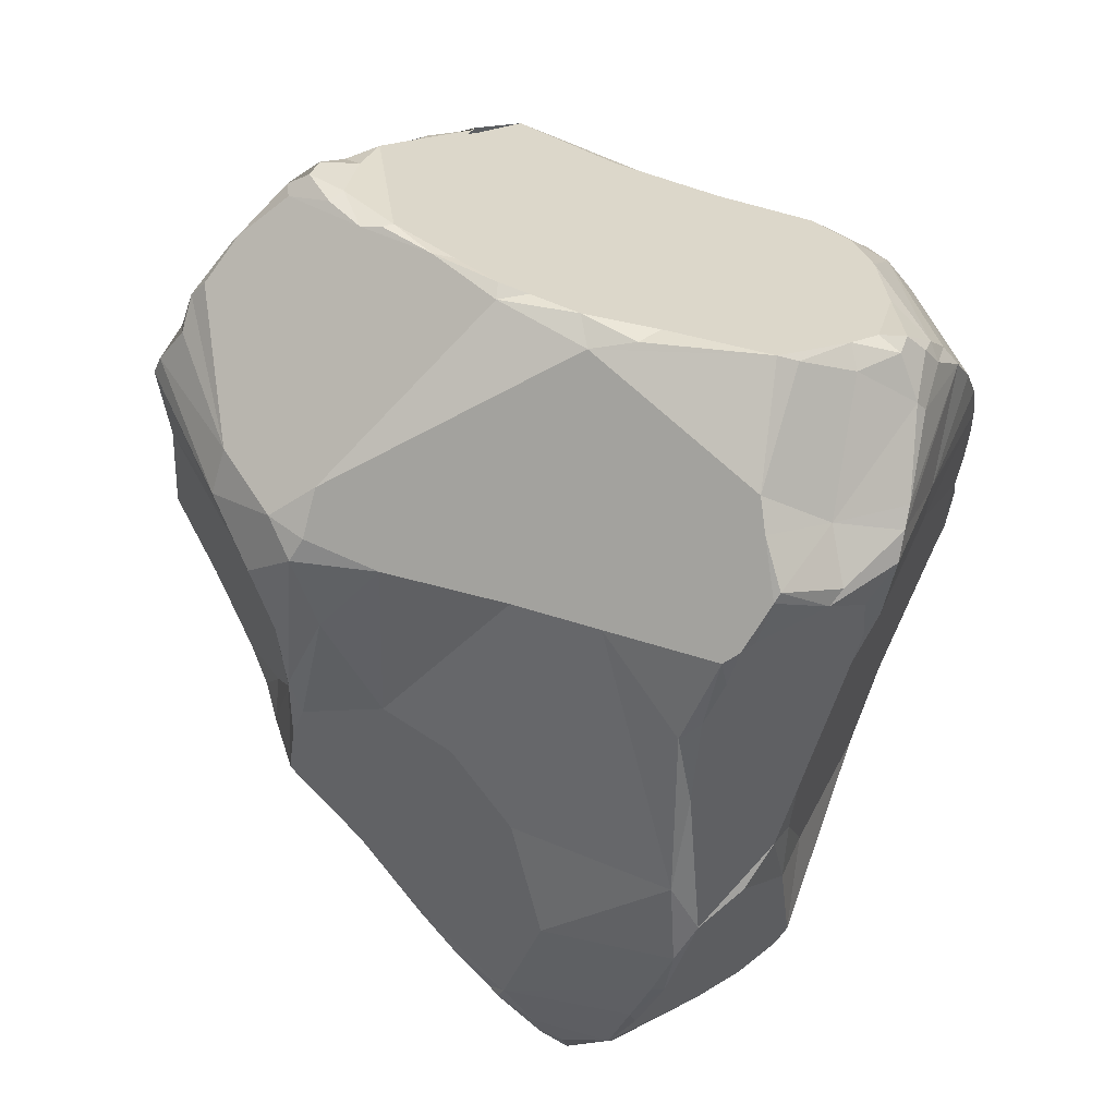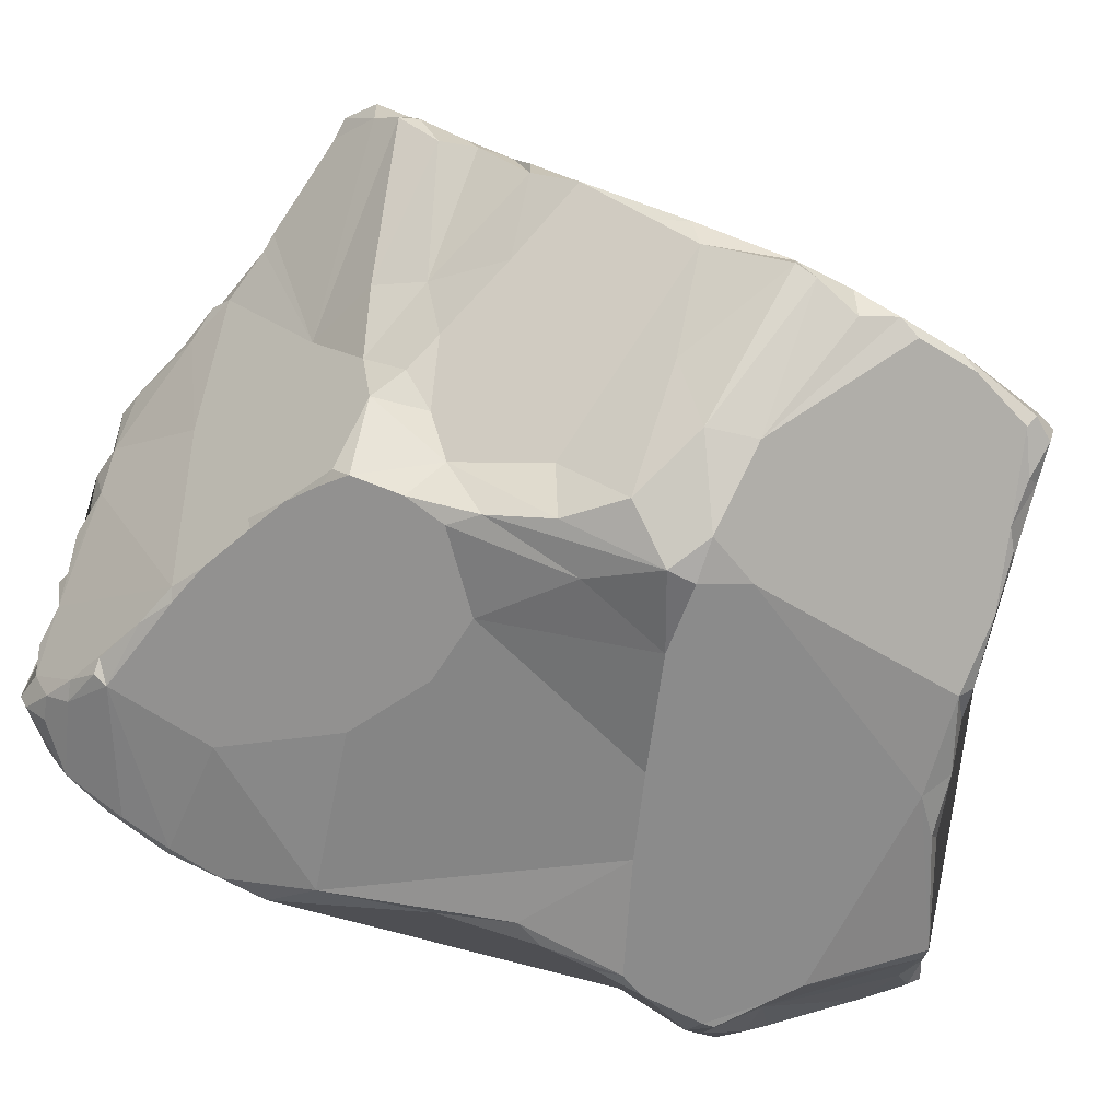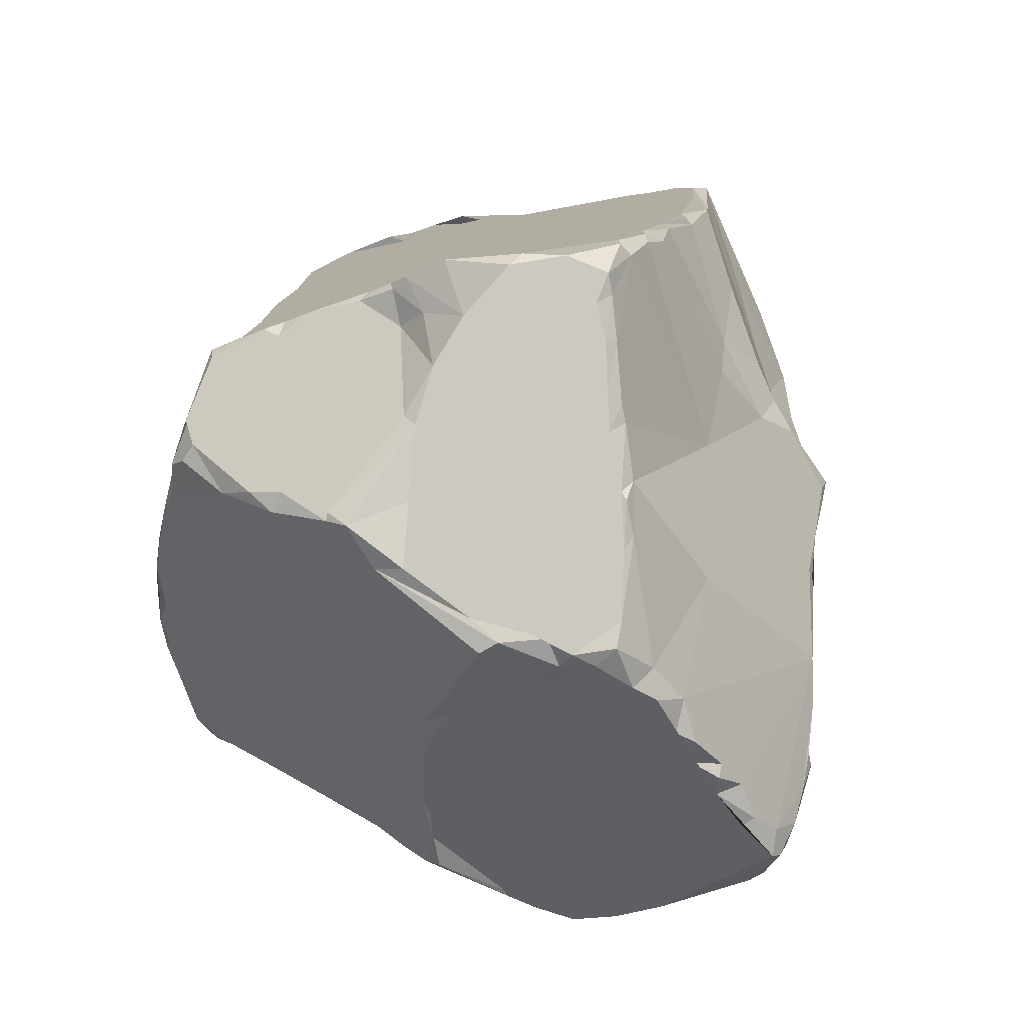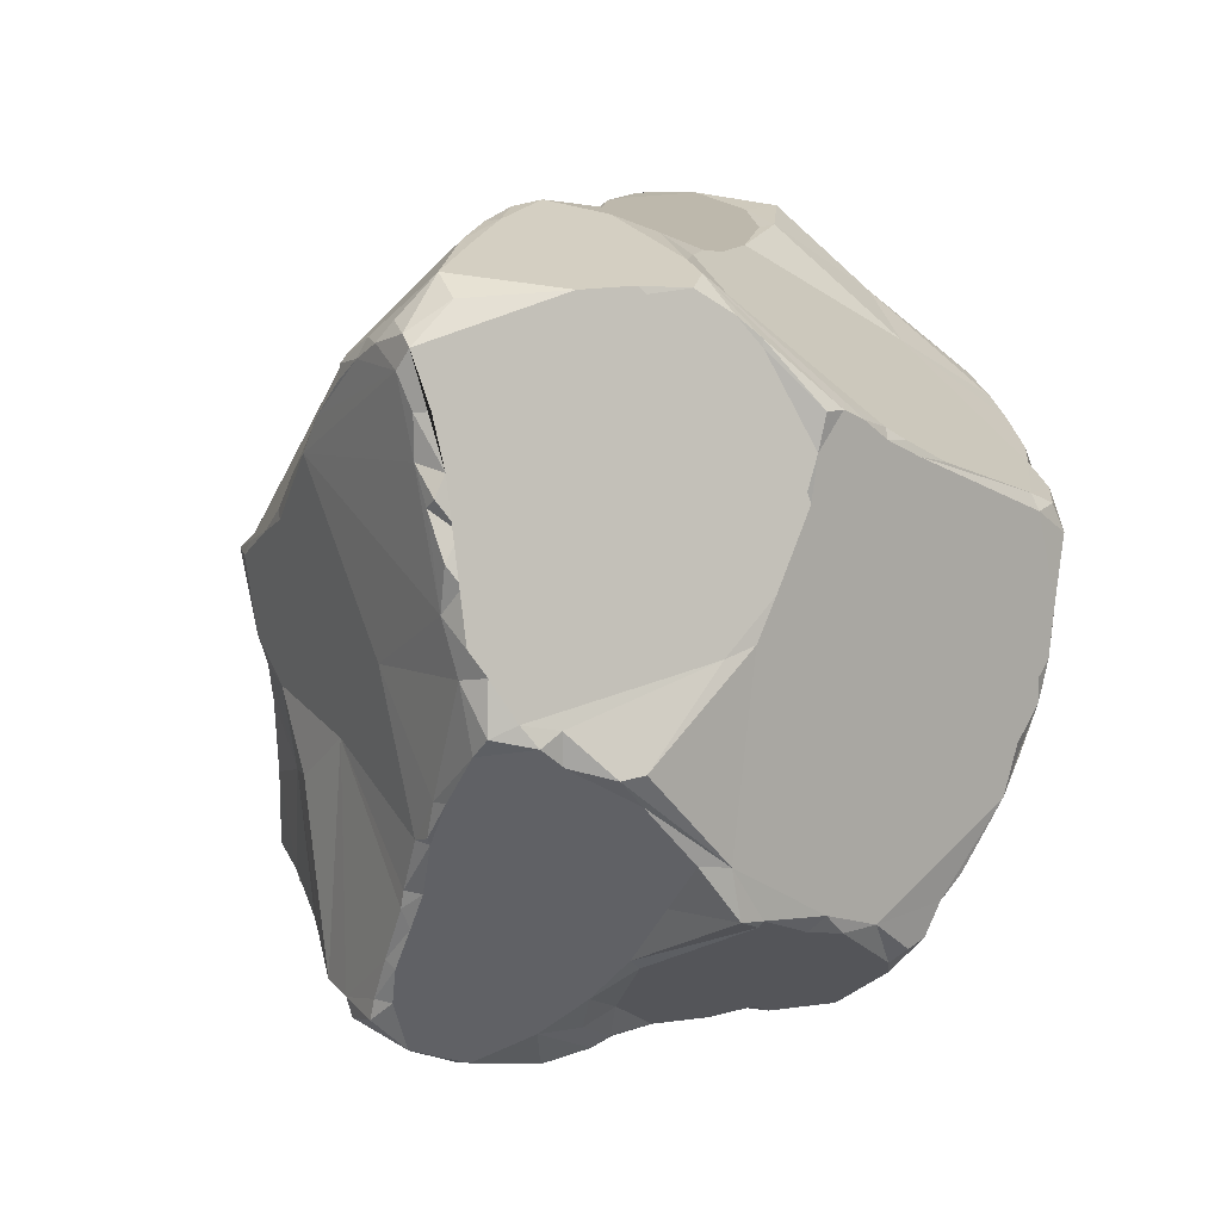
<metadata>
{"format":"obj","ext":"obj","renderer":"f3d","projection":"perspective","resolution":1024,"background":"white","views":[{"elev":50.6,"azim":99.1,"up":"+Y"},{"elev":34.5,"azim":120.3,"up":"+Z"},{"elev":-71.4,"azim":-32.0,"up":"+Y"},{"elev":-73.6,"azim":127.0,"up":"+Y"}]}
</metadata>
<code>
o Cube
v 0.596 -0.3358 0.2903
v -0.6407 -0.3229 0.2675
v 0.3543 0.3355 -0.5329
v 0.3388 0.5225 -0.5743
v 0.2951 0.5589 -0.5785
v 0.4348 0.6657 -0.3448
v 0.5106 0.5819 -0.3728
v 0.5461 0.4811 -0.3257
v 0.5506 0.3935 -0.3067
v 0.3276 -0.5193 -0.4712
v 0.3426 -0.5163 -0.4796
v 0.07565 -0.3831 -0.543
v 0.4799 -0.29 -0.4404
v 0.4667 0.2749 0.5198
v 0.4815 0.324 0.4311
v 0.5221 0.1498 0.3162
v 0.4372 0.5059 0.458
v 0.4247 0.3818 0.5706
v 0.5368 -0.2781 0.3749
v 0.1911 -0.3777 0.5072
v -0.3594 0.4974 -0.5447
v -0.405 0.4118 -0.5361
v -0.5003 0.4276 -0.3229
v -0.5446 -0.2735 -0.3931
v -0.4835 0.6711 0.3134
v -0.361 0.7094 0.4382
v -0.3544 0.7431 0.4003
v -0.6086 -0.3499 0.3201
v -0.3752 -0.5948 0.3015
v -0.5375 -0.3783 0.4183
v -0.2827 -0.7128 0.05014
v -0.3692 -0.7103 0.09493
v -0.2615 -0.6574 0.2174
v -0.6686 -0.3295 0.2353
v -0.7269 -0.331 0.1317
v -0.6812 -0.3613 -0.0944
v -0.6553 -0.3194 -0.1742
v -0.6295 -0.3103 -0.2577
v -0.6035 -0.2928 -0.3198
v 0.01113 -0.6043 -0.2599
v -0.005486 -0.3495 -0.5563
v 0.6904 -0.1787 -0.2985
v 0.6002 -0.1666 -0.3737
v 0.366 -0.3216 -0.4645
v 0.3658 0.1932 -0.5009
v 0.3193 -0.09985 0.6021
v 0.2914 -0.2029 0.5782
v -0.3396 -0.08443 -0.6662
v -0.2665 -0.1344 -0.6547
v 0.004024 0.859 0.387
v 0.000765 0.2529 0.8247
v 0.2112 0.3427 0.7005
v 0.5783 0.3064 -0.2713
v 0.08437 -0.7442 0.3389
v 0.09288 -0.7189 0.3603
v -0.1361 -0.4013 0.7915
v -0.1427 -0.3608 0.7953
v -0.1869 -0.4135 0.7679
v 0.05921 0.788 -0.4923
v 0.1025 0.8059 -0.447
v 0.3843 0.7071 -0.3291
v -0.2211 0.3454 -0.6807
v 0.3367 -0.7615 0.1521
v 0.3562 -0.7831 0.09307
v 0.4214 -0.754 0.04867
v 0.7361 -0.3473 -0.2207
v 0.6877 -0.2703 -0.000931
v -0.0265 -0.6431 -0.1903
v -0.005572 -0.6773 -0.1409
v -0.04749 -0.8124 0.04439
v 0.1425 -0.8399 0.1456
v -0.2405 -0.7383 0.08732
v -0.02935 -0.8172 0.08265
v 0.0905 -0.8204 0.1034
v 0.2802 -0.8156 0.1413
v -0.09361 -0.786 0.08592
v 0.04223 -0.8203 0.1385
v 0.09312 -0.8442 0.1432
v 0.2268 -0.8248 0.1411
v 0.1543 -0.8461 0.1976
v 0.2451 -0.7962 0.1858
v 0.1388 -0.8187 0.2393
v -0.6855 -0.05519 0.1213
v -0.7335 -0.2958 0.1349
v -0.6605 0.1249 0.1211
v -0.6827 -0.03828 0.07327
v 0.2551 -0.07393 0.644
v 0.1297 -0.01285 0.7408
v 0.1531 -0.2763 0.6299
v 0.04755 0.2945 0.8156
v 0.1463 -0.166 0.6647
v 0.03497 0.1553 0.8176
v -0.02561 -0.06728 0.8176
v 0.004864 0.04623 0.8442
v -0.09365 -0.2926 0.7913
v -0.04444 -0.07647 0.824
v -0.0842 -0.2055 0.8046
v -0.08896 -0.1384 0.7976
v -0.0445 -0.001008 0.8159
v -0.1362 -0.2641 0.7824
v 0.1983 0.8525 -0.3272
v 0.1863 0.8343 -0.09102
v 0.1431 0.8267 -0.1255
v 0.1977 0.815 -0.006351
v 0.1424 0.8424 0.01389
v 0.09388 0.8324 0.09388
v 0.1263 0.836 0.1633
v 0.09672 0.8487 0.165
v 0.05454 0.8572 0.288
v 0.04822 0.8456 0.2451
v -0.008206 0.8567 0.3682
v 0.6064 0.1106 -0.2622
v 0.7198 -0.2523 -0.2584
v 0.6777 -0.08175 -0.243
v 0.5859 0.2644 -0.2321
v 0.6108 -0.04858 0.06631
v 0.5515 0.0847 0.1865
v 0.4251 0.5388 -0.4854
v 0.3791 0.4464 -0.5263
v 0.4993 0.5981 -0.3822
v 0.531 0.4958 -0.3496
v 0.4524 0.5202 -0.4656
v 0.4005 -0.5262 -0.4677
v 0.5166 -0.5731 -0.3806
v 0.4763 -0.543 -0.4419
v 0.5359 -0.5728 -0.3775
v 0.4767 -0.4817 -0.4622
v 0.3996 0.5132 0.5281
v 0.4564 0.4642 0.4815
v -0.4562 0.4682 -0.4703
v -0.4636 0.4894 -0.4369
v -0.376 0.5463 -0.4962
v -0.4202 0.4803 -0.5056
v -0.4454 0.5069 -0.4581
v -0.4025 0.7123 0.3879
v -0.3766 -0.5721 0.4071
v -0.3776 -0.5642 0.5172
v -0.4377 -0.4974 0.4676
v -0.4981 -0.4385 0.4963
v -0.455 -0.4795 0.5723
v -0.5042 -0.4245 0.4593
v -0.5435 -0.3893 0.3982
v -0.4562 -0.4539 0.4114
v -0.512 -0.4092 0.4632
v -0.4014 -0.6748 0.07109
v -0.3499 -0.6089 0.302
v -0.4891 -0.584 0.00138
v -0.4071 -0.6695 0.08576
v -0.495 -0.5812 0.0444
v -0.5815 -0.5063 -0.04167
v -0.5425 -0.5535 0.003634
v -0.6753 -0.4446 -0.007088
v -0.676 -0.4415 -0.04776
v -0.6573 -0.3894 -0.1353
v -0.6884 -0.41 -0.07683
v -0.7045 -0.4068 0.01133
v -0.6517 -0.3547 -0.1871
v -0.7084 -0.393 0.008053
v -0.6385 -0.3517 0.2442
v 0.08225 -0.54 -0.3841
v 0.1031 -0.5437 -0.3913
v 0.1415 -0.5307 -0.4413
v 0.1855 -0.5207 -0.4913
v 0.165 -0.4894 -0.5125
v 0.1677 -0.4514 -0.5189
v 0.1242 -0.4496 -0.5262
v 0.06223 -0.4069 -0.5347
v 0.03291 -0.3576 -0.5557
v -0.05614 -0.2918 -0.5839
v 0.5189 -0.1246 -0.4186
v 0.4367 -0.02436 -0.4517
v 0.4592 -0.148 -0.4417
v 0.4006 0.06742 -0.4686
v 0.3568 -0.02926 0.5642
v 0.3793 -0.1327 0.5726
v 0.3748 0.2165 0.5539
v 0.4202 0.04012 0.5237
v 0.5138 -0.08609 0.5098
v 0.4913 0.1502 0.5
v 0.5054 0.01339 0.498
v 0.5035 -0.126 0.5024
v 0.5121 0.09344 0.4725
v 0.5193 -0.14 0.4753
v 0.5266 -0.2085 0.4256
v 0.5513 -0.2638 0.3674
v -0.3551 0.1088 -0.6155
v -0.4017 -0.08621 -0.6067
v -0.4213 -0.1357 -0.5807
v -0.4131 0.04922 -0.5611
v -0.4495 -0.122 -0.56
v -0.4379 0.1945 -0.5081
v -0.4873 -0.167 -0.5165
v -0.4915 -0.207 -0.4851
v -0.5309 -0.2033 -0.4581
v -0.5751 -0.2455 -0.3802
v -0.000751 0.8483 0.4274
v -0.07626 0.8577 0.4716
v -0.05101 0.8529 0.4932
v -0.1931 0.8175 0.4698
v -0.283 0.7826 0.4533
v -0.1021 0.8636 0.5393
v -0.1516 0.8494 0.5324
v -0.07391 0.8317 0.5735
v -0.1009 0.8366 0.5809
v -0.2278 0.7924 0.5059
v -0.04417 0.7494 0.6661
v -0.05608 0.7188 0.6838
v 0 0.6642 0.726
v -0.000505 0.6301 0.7543
v 0.2691 0.5251 0.6387
v 0.04812 0.5791 0.7647
v 0.00146 0.547 0.7805
v 0.05121 0.5053 0.8145
v 0.02169 0.4518 0.8168
v 0.3094 0.4458 0.6581
v 0.05101 0.466 0.8302
v 0.3744 0.5756 0.4444
v 0.4553 0.4644 0.3203
v 0.5493 0.4489 -0.2959
v 0.5014 0.4385 -0.08105
v 0.4735 0.4433 0.08494
v 0.03096 -0.6919 0.4161
v 0.2945 -0.5689 0.3254
v 0.04556 -0.7022 0.4103
v 0.0448 -0.6637 0.4383
v -0.04123 -0.6464 0.4907
v -0.08388 -0.623 0.5522
v -0.02156 -0.6281 0.5173
v -0.04623 -0.6227 0.5424
v -0.1329 -0.5964 0.6247
v -0.1112 -0.5869 0.6296
v -0.1834 -0.5782 0.6717
v -0.3555 -0.5536 0.6431
v -0.2757 -0.5509 0.7127
v -0.1641 -0.56 0.6975
v -0.192 -0.5556 0.7283
v -0.3437 -0.5338 0.6702
v -0.1919 -0.484 0.774
v -0.1599 -0.4693 0.7636
v -0.4641 0.6803 0.3205
v -0.4215 0.5847 -0.3455
v -0.5463 0.6388 0.2362
v -0.5094 0.5955 0.04452
v -0.4749 0.572 -0.161
v -0.5616 0.6031 0.1818
v -0.5074 0.5513 -0.08742
v -0.6054 0.4835 0.149
v -0.6035 0.5171 0.1805
v -0.5638 0.3818 -0.09219
v -0.6191 0.3659 0.1653
v -0.6432 0.3076 0.1252
v 0.1875 0.8339 -0.3649
v 0.3451 0.6139 -0.4529
v -0.2492 0.6561 -0.471
v -0.09019 0.7237 -0.5075
v 0.1437 0.7798 -0.463
v -0.3448 0.6194 -0.4218
v 0.08314 0.7742 -0.5336
v 0.05206 0.7855 -0.5411
v 0.000354 0.7273 -0.5836
v 0.04884 0.7525 -0.576
v 0.125 0.7001 -0.5728
v -0.04682 0.6686 -0.6093
v 0.02574 0.7032 -0.6018
v 0.1181 0.6777 -0.5891
v 0.2585 0.5849 -0.5819
v -0.04683 0.6293 -0.64
v -0.09409 0.5548 -0.6644
v 0.1081 0.4687 -0.6219
v -0.1756 0.4273 -0.6808
v -0.1389 0.4678 -0.6822
v 0.3356 0.3731 -0.5569
v -0.1757 0.3702 -0.6912
v 0.3994 -0.7738 0.09453
v 0.4789 -0.7352 0.07021
v 0.486 -0.7516 0.04864
v 0.5054 -0.735 0.01266
v 0.5432 -0.708 0.04641
v 0.605 -0.7083 -0.000176
v 0.5908 -0.7135 -0.02493
v 0.6674 -0.6677 -0.01218
v 0.5915 -0.5996 -0.301
v 0.6858 -0.6924 -0.05532
v 0.7136 -0.6067 -0.002708
v 0.7064 -0.6644 -0.05511
v 0.6981 -0.6308 -0.1457
v 0.7059 -0.5546 0.04589
v 0.7247 -0.6076 -0.04867
v 0.7382 -0.5618 -0.1422
v 0.7223 -0.5509 0.01087
v 0.657 -0.4314 0.1805
v 0.6889 -0.4992 0.1039
v 0.7094 -0.4972 0.08242
v 0.7342 -0.4786 -0.1933
v 0.7123 -0.4694 0.0691
v 0.6167 -0.3871 0.2462
v 0.6299 -0.3777 0.2271
v 0.7437 -0.439 -0.1837
v 0.7248 -0.3618 -0.2447
v -0.2833 -0.0861 -0.6802
v -0.2867 0.01975 -0.689
v -0.2816 0.1228 -0.6773
v -0.2366 -0.1151 -0.6619
v -0.2447 0.0857 -0.6831
v -0.2515 0.2439 -0.6807
v -0.2446 0.1739 -0.6922
v -0.2094 0.2942 -0.6938
v 0.0321 0.2966 -0.6216
f 68 69 70
f 31 73 76
f 69 71 74
f 74 71 78
f 63 223 81
f 81 55 82
f 223 55 81
f 83 86 84
f 85 251 86
f 86 36 84
f 39 38 86 251 249 23 131 130 191 189 190 192 194 195
f 46 91 47
f 87 91 46
f 94 93 88
f 90 51 92
f 93 97 91
f 51 99 94
f 98 100 97
f 89 95 56
f 101 102 104
f 105 104 102
f 109 111 50
f 42 113 299
f 112 115 114
f 113 67 66
f 114 67 113
f 115 220 114
f 272 119 3
f 120 253 6
f 120 118 253
f 272 3 45
f 7 120 6
f 3 119 122 121 8 9 53 112 42 170 171 173 45
f 10 11 123
f 218 15 16
f 215 18 129 128
f 14 18 176
f 130 133 22
f 132 134 257
f 133 134 132
f 134 131 241
f 135 26 27
f 136 143 29
f 140 137 233
f 139 137 140
f 142 144 30
f 142 141 144
f 142 143 141
f 145 147 31
f 146 148 32
f 152 153 150
f 32 145 31
f 159 2 34
f 158 84 36
f 157 38 39
f 161 160 162
f 10 163 11
f 167 12 166
f 167 41 168
f 42 43 170
f 43 13 170
f 13 172 170
f 176 177 14
f 179 15 129
f 179 182 15
f 181 184 183
f 182 16 15
f 184 19 185
f 47 175 46
f 185 19 1
f 14 179 129
f 188 190 187
f 186 189 191
f 192 193 194
f 194 24 195
f 305 186 22
f 111 199 197
f 199 205 202
f 205 207 204
f 208 209 210
f 211 213 210
f 213 216 215
f 214 216 213
f 215 216 52
f 50 196 109
f 18 52 176
f 210 215 128
f 115 53 219
f 219 53 9
f 55 224 54
f 225 228 222
f 227 229 231
f 20 231 229
f 230 231 235
f 234 237 233
f 231 20 239
f 236 239 238
f 244 246 243
f 246 247 245
f 23 249 247
f 247 250 248
f 249 251 247
f 131 246 244
f 253 256 252
f 256 258 60
f 253 262 256
f 260 263 132
f 132 267 21
f 265 267 264
f 5 269 267
f 269 271 268
f 269 273 271
f 272 308 269
f 61 253 252
f 269 308 273
f 62 305 22
f 63 278 296
f 63 275 278
f 65 277 276
f 278 279 281
f 277 65 64 75 79 71 69 40 160 161 162 10 123 125 124 126 282 283 280
f 283 286 285
f 284 287 281
f 282 289 286
f 287 292 291
f 294 298 289
f 299 66 298
f 64 65 274
f 295 66 67
f 301 303 300
f 301 304 303
f 305 307 306
f 303 169 41
f 186 302 301
f 186 305 302
f 305 62 307
f 40 69 68
f 68 70 31
f 72 31 76
f 31 70 73
f 32 72 33
f 77 73 74
f 74 78 77
f 78 71 80
f 80 71 79
f 79 81 80
f 82 80 81
f 54 82 55
f 64 63 75
f 84 34 83
f 35 84 158
f 83 85 86
f 86 37 36
f 86 38 37
f 47 91 89
f 90 92 94 88 87 174 177 176
f 91 95 89
f 51 90 214
f 92 51 94
f 91 97 95
f 98 97 93
f 98 93 96
f 98 96 99
f 52 216 90
f 90 216 214
f 57 56 95
f 102 101 103
f 47 89 20
f 106 108 107
f 108 106 105 103 101 60 59 255 254 257 241 244 243 242 25 240 27 200 111 110
f 109 107 108
f 109 110 111
f 113 42 114
f 61 101 104
f 42 112 114
f 112 53 115
f 114 116 67
f 221 16 117 116 114 220
f 180 178 183 184 185 1 297 295 67 116 117 16 182
f 70 69 74 73
f 66 299 113
f 272 4 119
f 7 122 120
f 308 272 45
f 121 7 8
f 253 118 5
f 123 11 127
f 123 127 125
f 124 125 126
f 13 127 44
f 44 127 12
f 218 129 15
f 14 129 18
f 17 128 129
f 218 17 129
f 21 22 133
f 257 134 241
f 21 133 132
f 133 130 134
f 134 130 131
f 191 130 22
f 254 132 257
f 135 27 240
f 138 136 137
f 136 138 143
f 139 141 138
f 139 138 137
f 144 141 139
f 138 141 143
f 145 32 148
f 146 29 148
f 149 147 145
f 151 147 149
f 147 151 150
f 150 151 152
f 150 154 39
f 154 36 157
f 154 155 36
f 32 33 146
f 2 159 28
f 157 36 37
f 157 37 38
f 10 162 163
f 11 163 164
f 164 163 162
f 165 164 166
f 12 167 168
f 168 41 169
f 165 12 127
f 164 165 127
f 11 164 127
f 171 170 172
f 172 13 44
f 174 46 175
f 174 175 177
f 14 177 179
f 179 177 180
f 177 178 180
f 181 178 175
f 179 180 182
f 178 181 183
f 187 48 188
f 186 48 187
f 190 188 192
f 193 192 188 49 41 167 166 164 162 160 40 68 31 147 150 39 24 194
f 195 24 39
f 49 188 48
f 22 186 191
f 111 200 199
f 196 198 203
f 109 196 203 206 208 210 128 217 107
f 198 197 201
f 205 199 200
f 200 26 205
f 209 211 210
f 212 211 209
f 210 213 215
f 205 26 135 240 25 242 248 250 251 85 83 34 2 28 30 144 139 140 237 58 57 100 98 99 51 214 212 209 207
f 18 215 52
f 27 26 200
f 7 6 61 104 217 17 218 221 220 219 8
f 220 115 219
f 221 218 16
f 54 224 222
f 55 225 224
f 222 224 225
f 228 226 222
f 20 225 223 296 19 184 181 175 47
f 226 229 227
f 229 228 20
f 227 231 230
f 235 232 230
f 234 232 236
f 236 235 239
f 235 231 239
f 238 234 236
f 239 20 56
f 55 223 225
f 56 20 89
f 58 56 57
f 245 243 246
f 242 245 248
f 248 245 247
f 246 23 247
f 246 131 23
f 250 247 251
f 241 131 244
f 60 252 256
f 60 258 59
f 59 259 255
f 258 256 262
f 254 255 260
f 254 260 132
f 264 260 261
f 264 263 260
f 265 262 266
f 262 253 266
f 253 5 266
f 267 263 264
f 265 266 267
f 266 5 267
f 267 269 268
f 5 4 269
f 21 268 271
f 269 4 272
f 271 270 21
f 270 271 273
f 270 273 62
f 101 252 60
f 307 273 308
f 62 273 307
f 21 62 22
f 63 274 275
f 223 63 296
f 65 276 275
f 278 275 276
f 296 278 281
f 288 284 285
f 283 282 286
f 281 287 291
f 288 285 289
f 290 287 284
f 281 291 296
f 293 292 287
f 292 295 291
f 292 293 295
f 293 290 295
f 298 294 299
f 291 295 297
f 296 297 1
f 63 64 274
f 296 1 19
f 303 49 300
f 304 301 302
f 49 303 41
f 306 307 308
f 304 306 308
f 308 45 173 171 172 44 12 168 169 303 304
f 48 300 49
f 48 301 300
f 72 32 31
f 75 63 81 79
f 77 76 73
f 82 78 80
f 93 94 99 96
f 84 35 34
f 90 176 52
f 91 87 88
f 91 88 93
f 95 97 100 57
f 4 5 118 122
f 87 46 174
f 102 103 105
f 107 104 105
f 106 107 105
f 107 217 104
f 110 109 108
f 101 61 252
f 119 4 122
f 122 7 121
f 118 120 122
f 253 61 6
f 17 217 128
f 153 155 154 150
f 29 146 136
f 30 28 142
f 237 140 233
f 152 156 155 153
f 155 156 158 36
f 157 39 154
f 156 152 151 149 145 148 29 143 142 28 159 34 35 158
f 12 165 166
f 177 175 178
f 187 190 189 186
f 197 199 202 201
f 48 186 301
f 196 197 198
f 201 204 203 198
f 202 205 204 201
f 204 207 206 203
f 207 209 208 206
f 212 214 213 211
f 111 197 196 50
f 237 234 238 58
f 9 8 219
f 72 76 77 78 82 54 222 226 227 230 232 234 233 137 136 146 33
f 228 229 226
f 228 225 20
f 235 236 232
f 239 56 58 238
f 258 262 261 259
f 245 242 243
f 258 259 59
f 255 259 260
f 261 260 259
f 262 265 264 261
f 280 283 281 279
f 267 132 263
f 268 21 267
f 62 21 270
f 65 275 274
f 278 276 277
f 278 277 279
f 280 279 277
f 281 283 285 284
f 288 289 290 284
f 289 285 286
f 290 289 298 295
f 293 287 290
f 43 42 299 294 289 282 126 125 127 13
f 297 296 291
f 66 295 298
f 302 305 306 304

</code>
